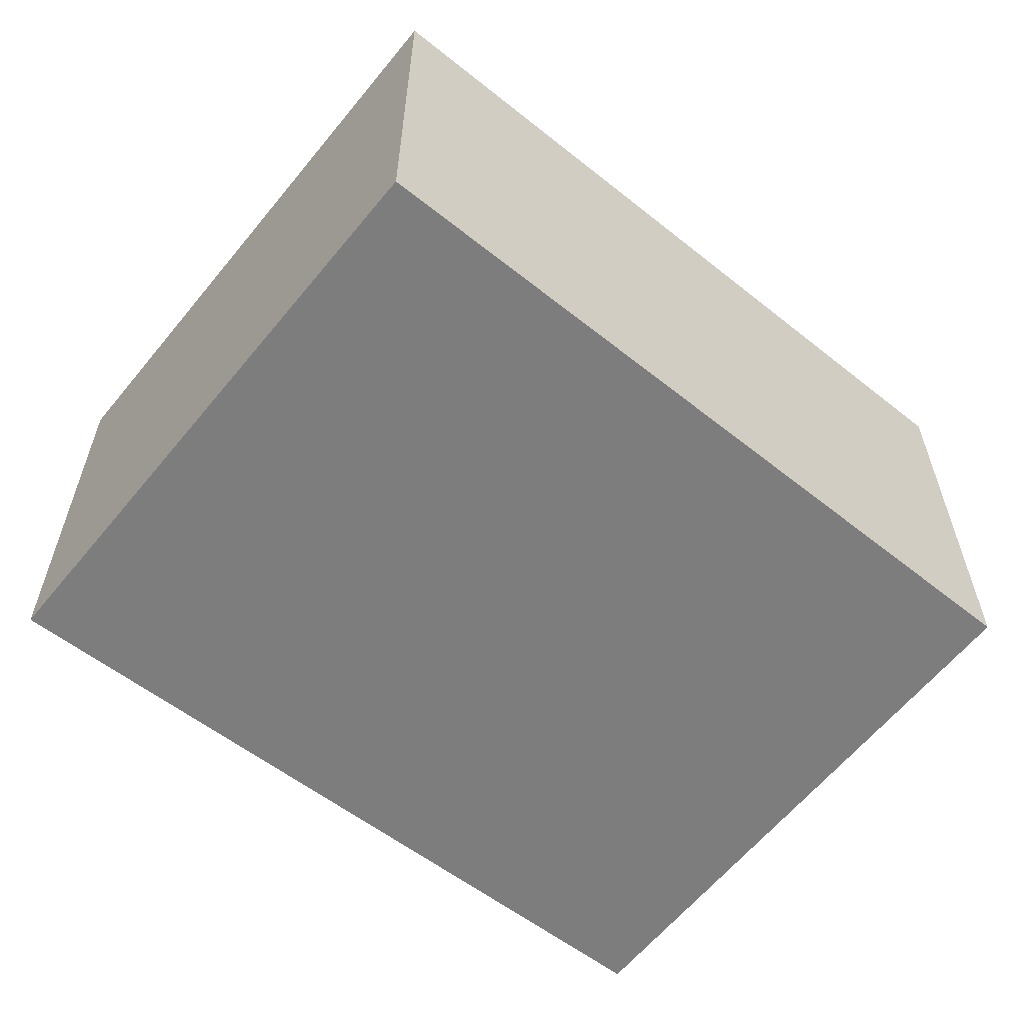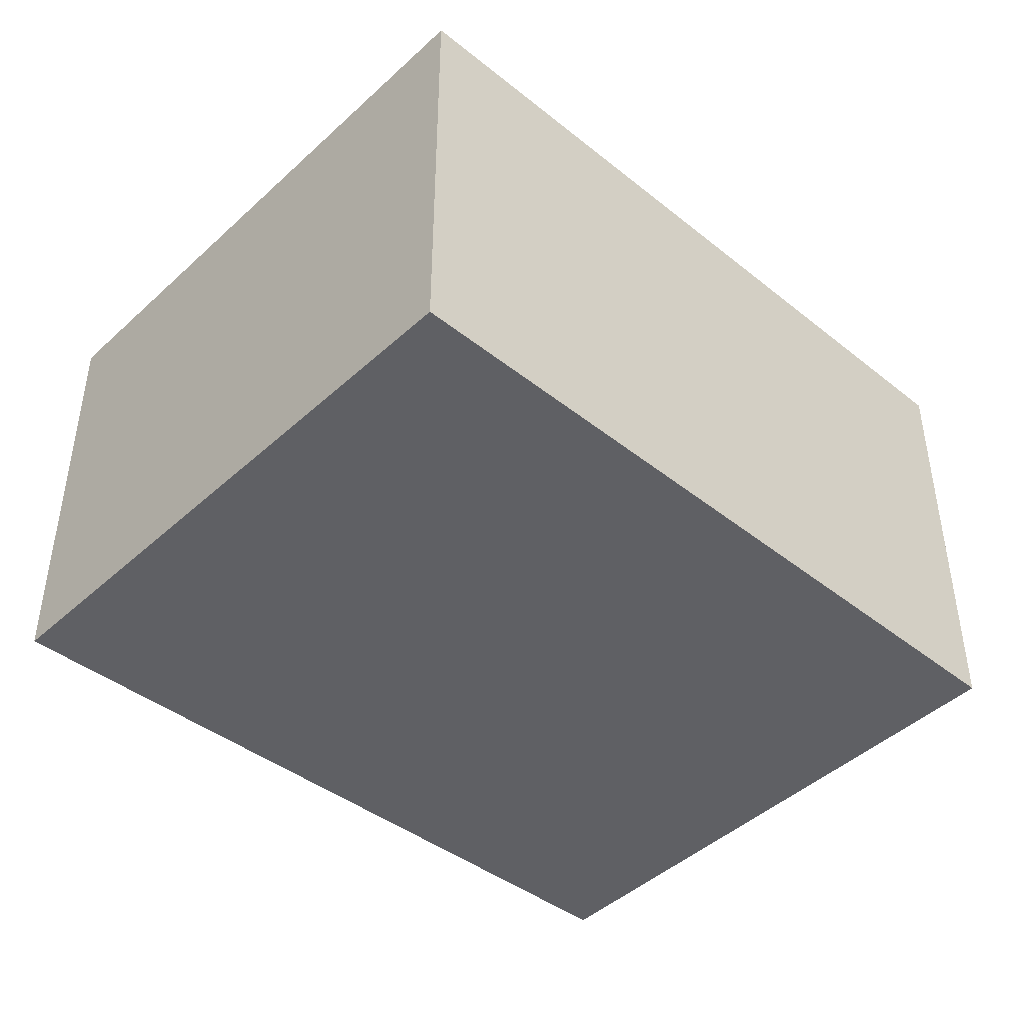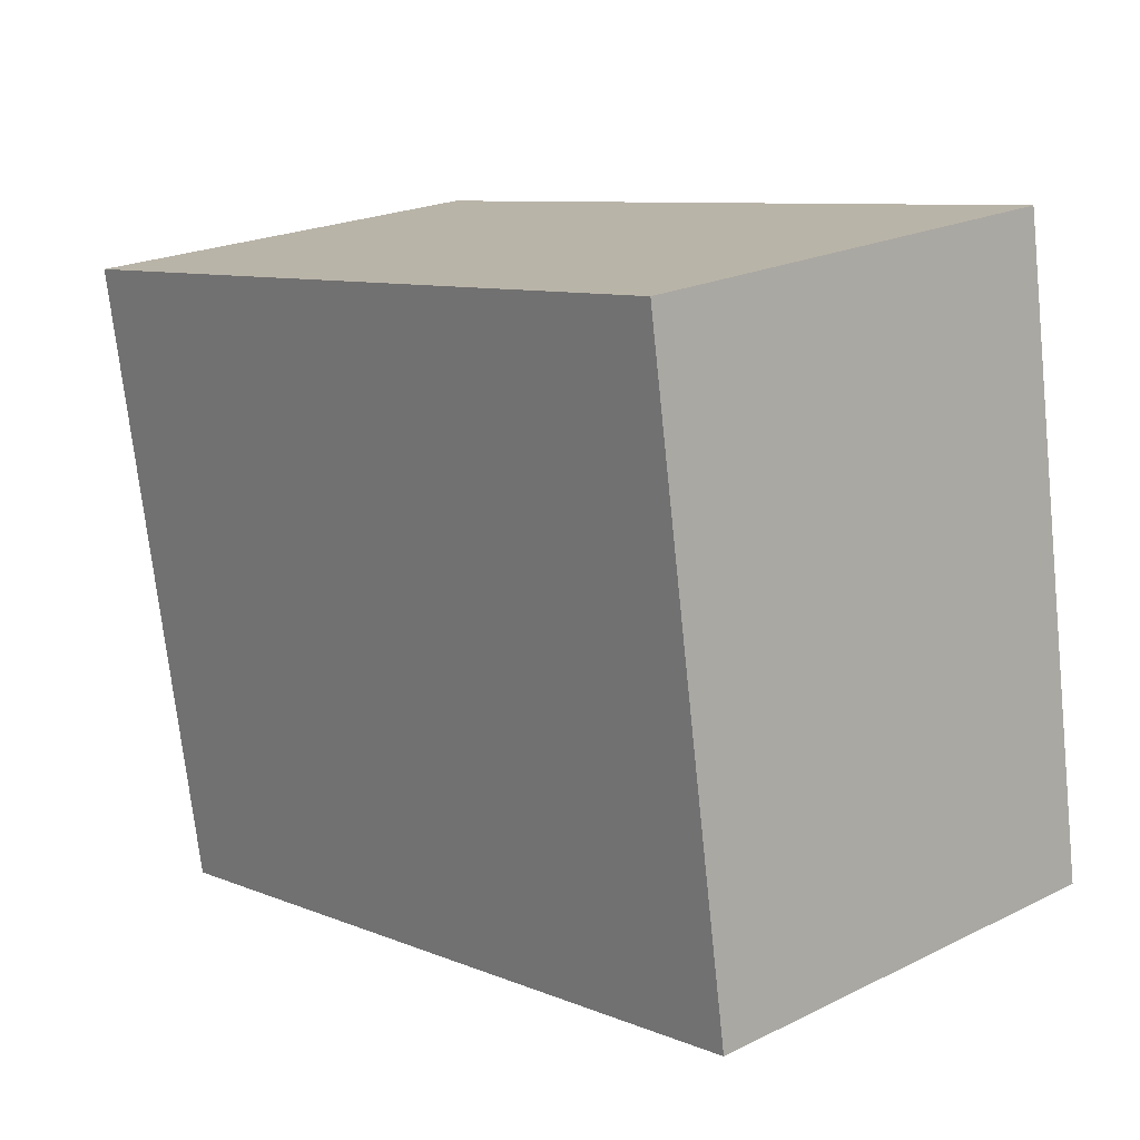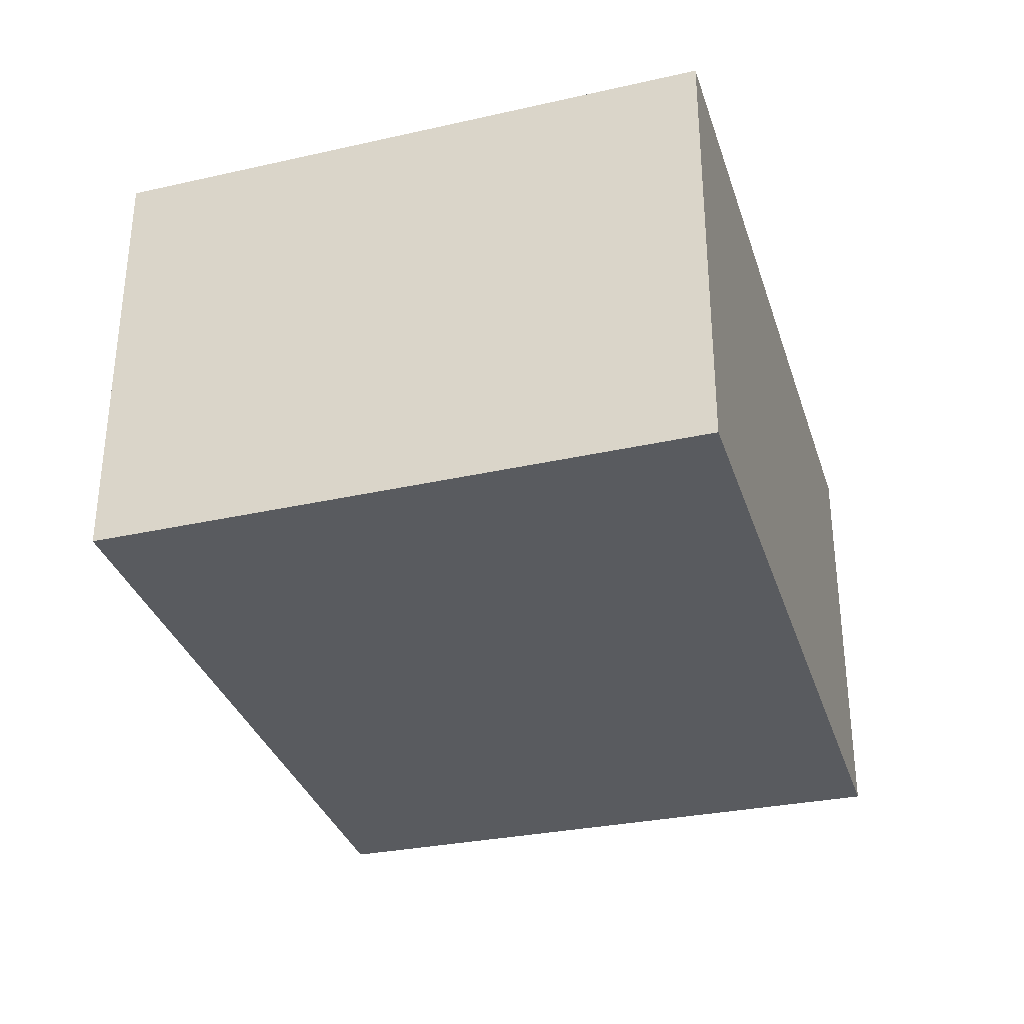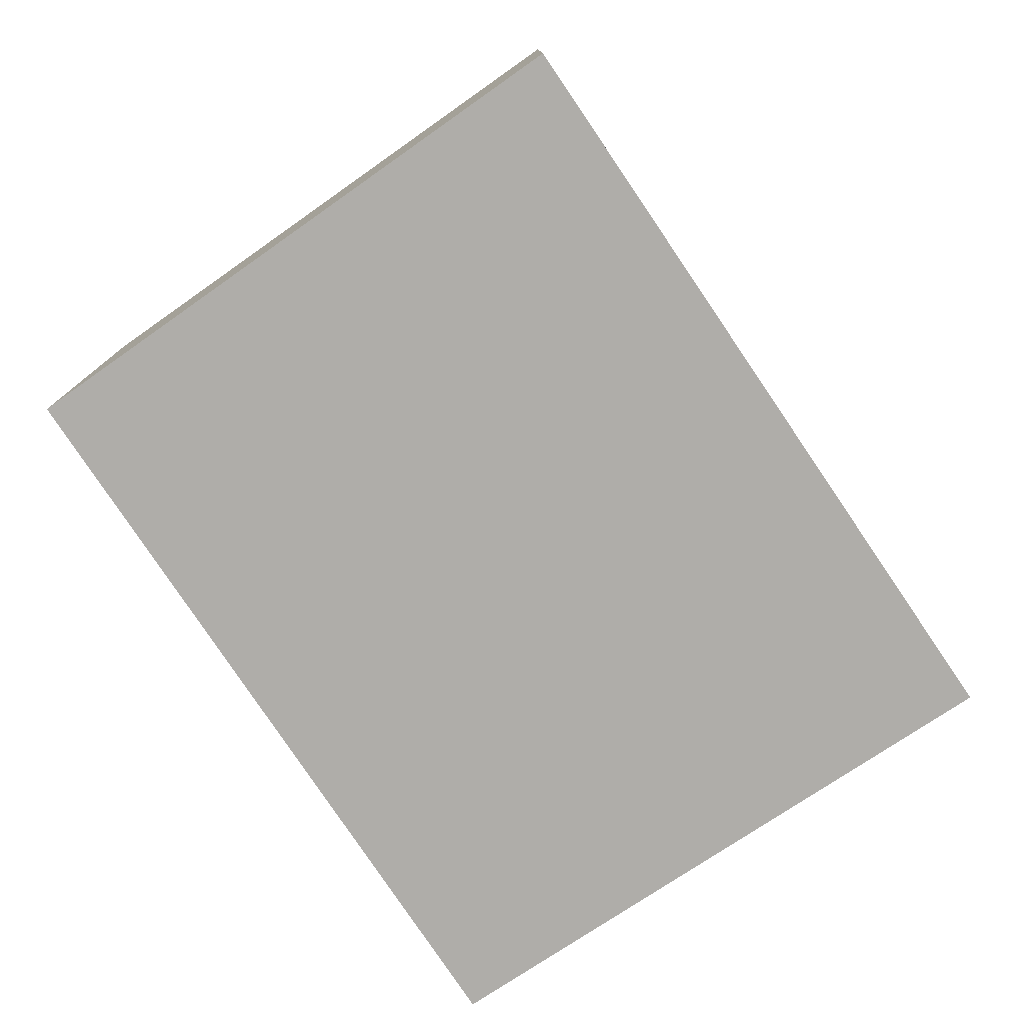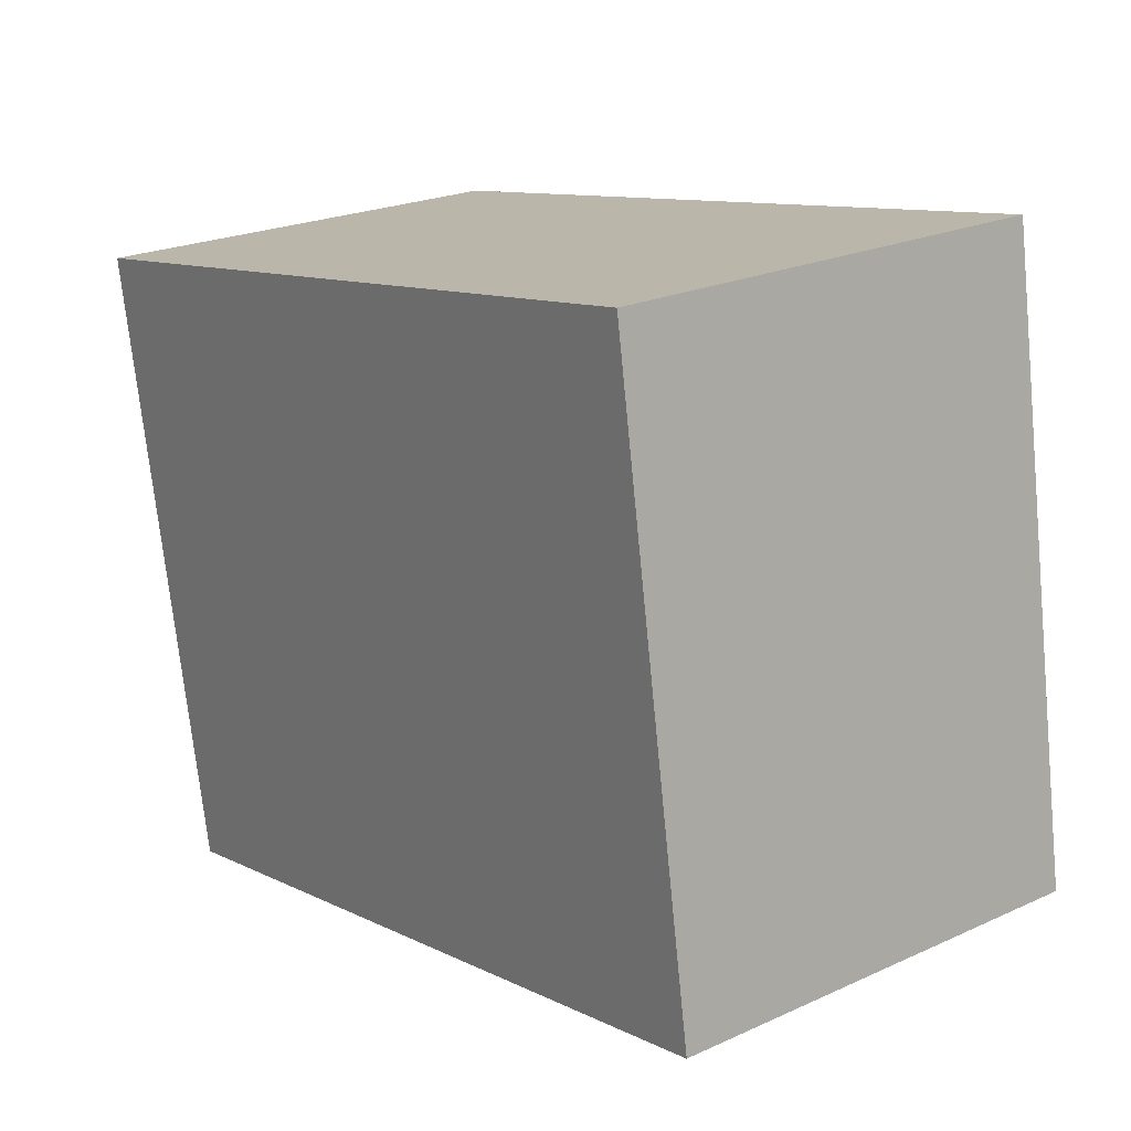
<metadata>
{"format":"obj","ext":"obj","renderer":"f3d","projection":"perspective","resolution":1024,"background":"white","views":[{"elev":-59.1,"azim":151.5,"up":"+Y"},{"elev":-43.2,"azim":147.5,"up":"+Y"},{"elev":21.6,"azim":-130.8,"up":"+Z"},{"elev":-32.4,"azim":-63.4,"up":"+Y"},{"elev":-77.2,"azim":-45.8,"up":"+Y"},{"elev":22.7,"azim":-127.8,"up":"+Z"}]}
</metadata>
<code>
v  0 2.933 1.796e-16
v  5.919 2.933 3.143
v  5.151 2.933 -0.992
v  0.651 2.933 4.064
v  5.919 -1.925e-16 3.143
v  5.151 6.074e-17 -0.992
v  0 0 0
v  0.651 -2.488e-16 4.064
g defaultobject
f 1 2 3
f 2 1 4
f 5 3 2
f 3 5 6
f 6 1 3
f 1 6 7
f 7 4 1
f 4 7 8
f 8 2 4
f 2 8 5
f 8 6 5
f 6 8 7

</code>
